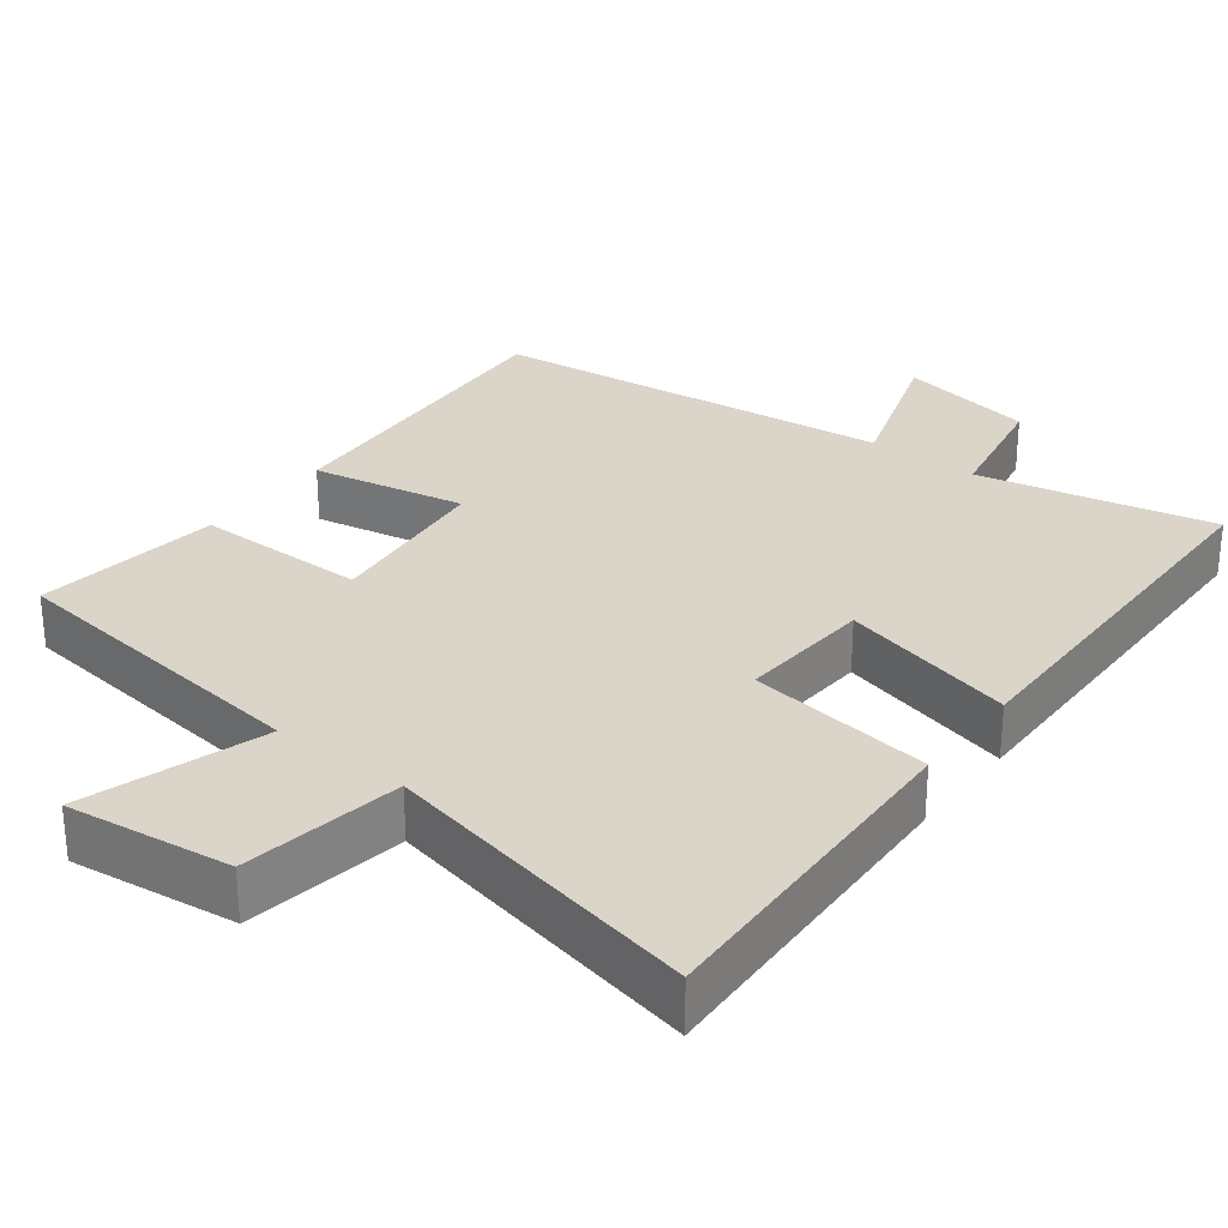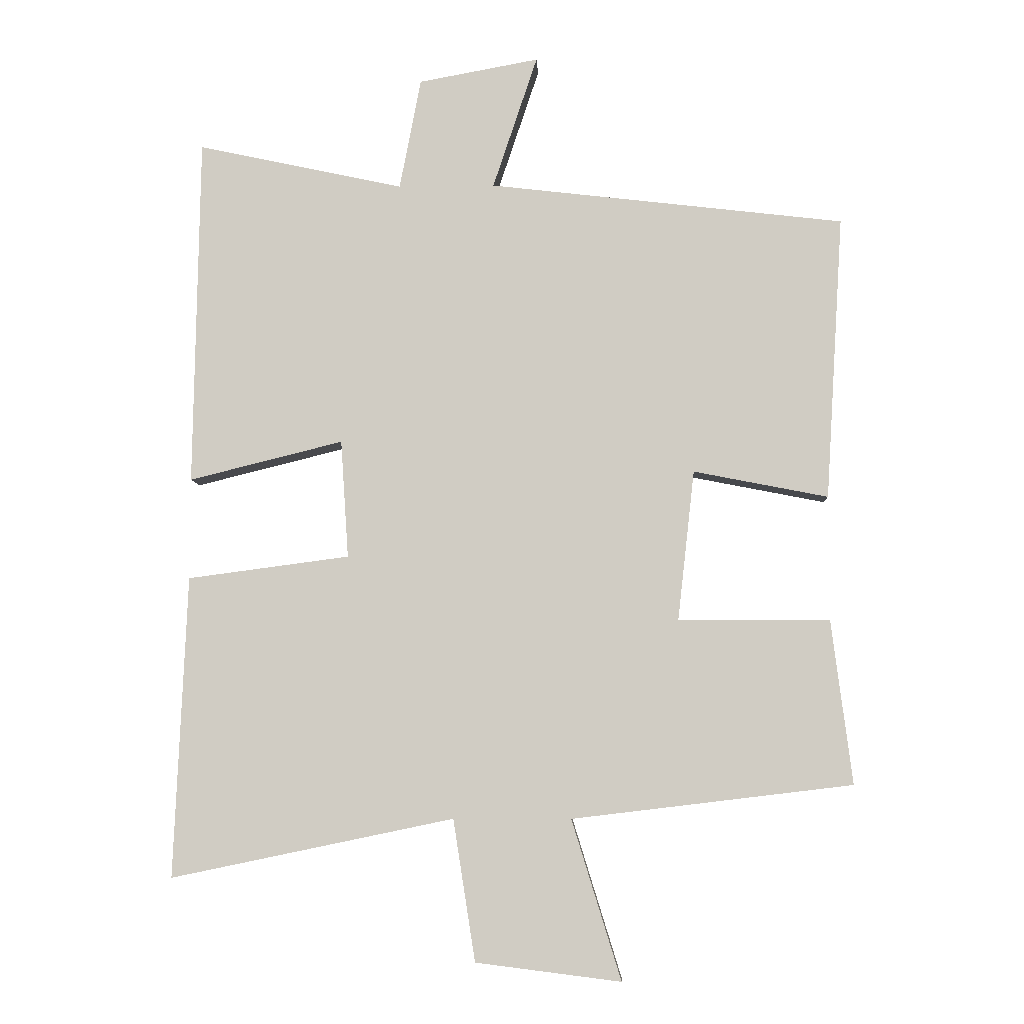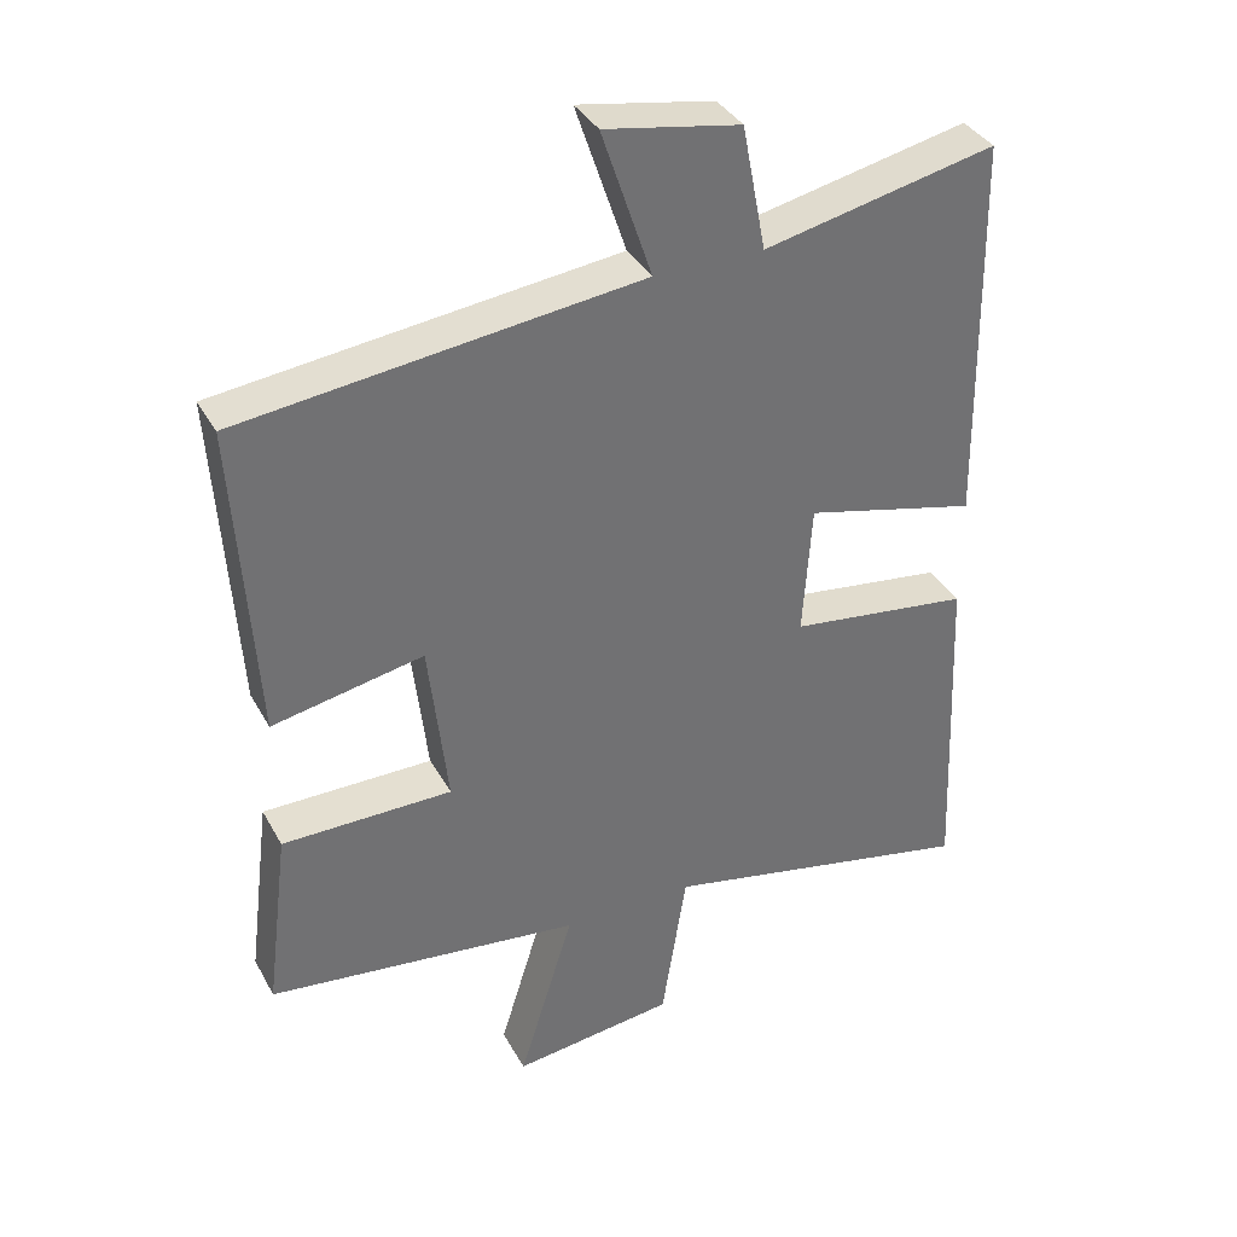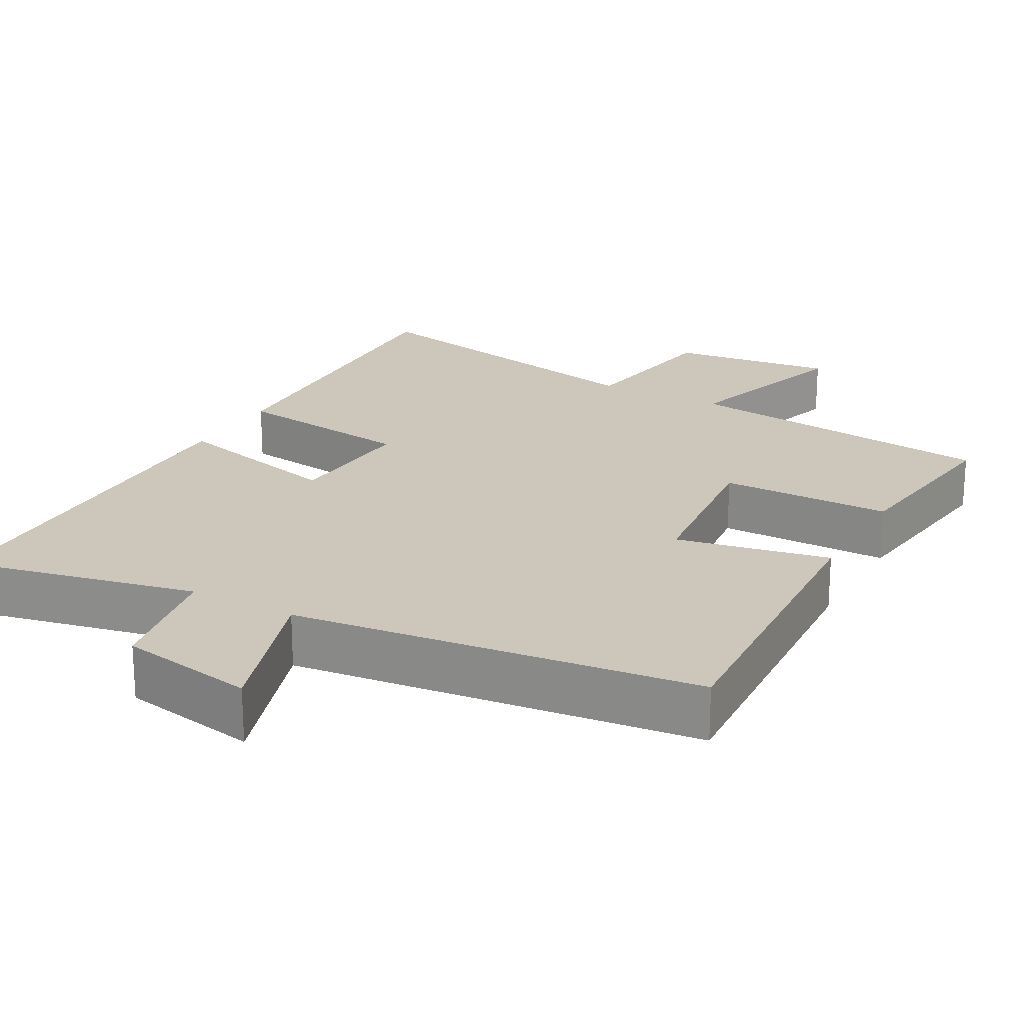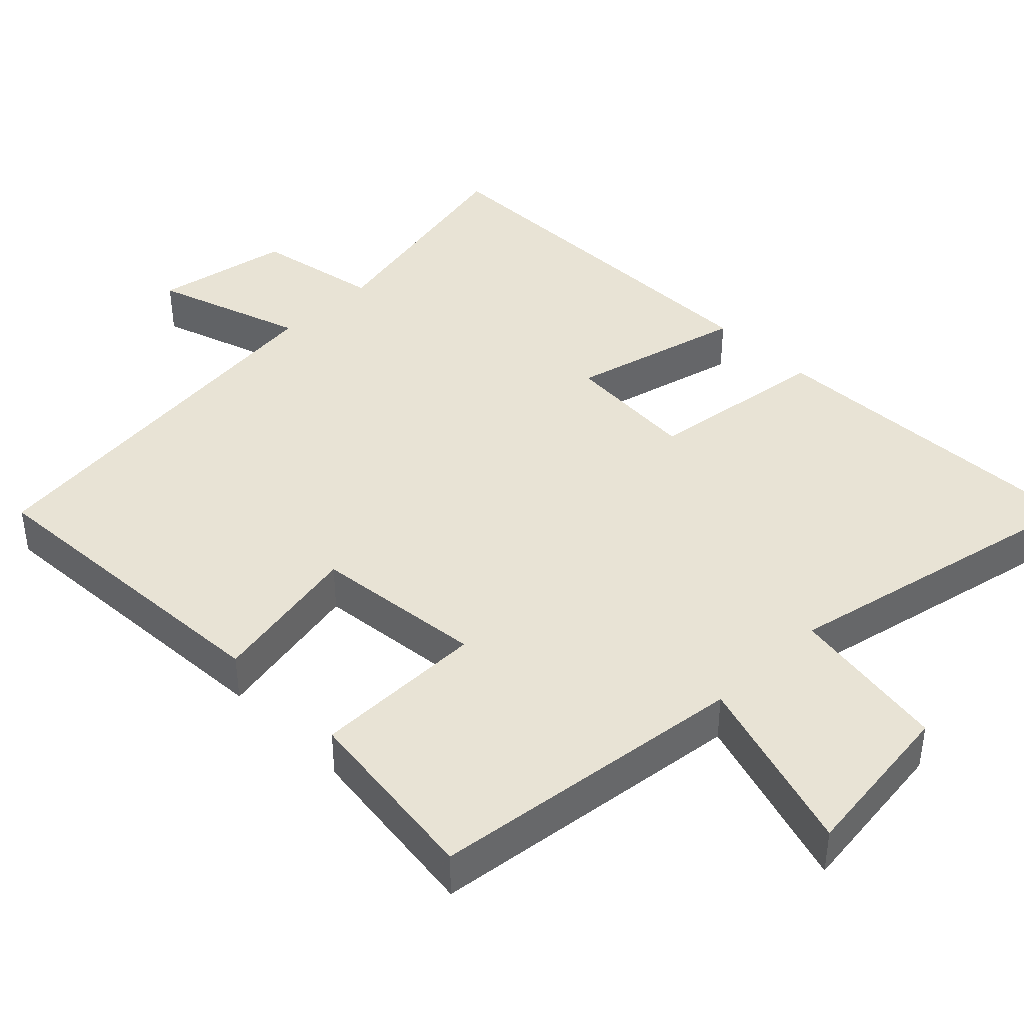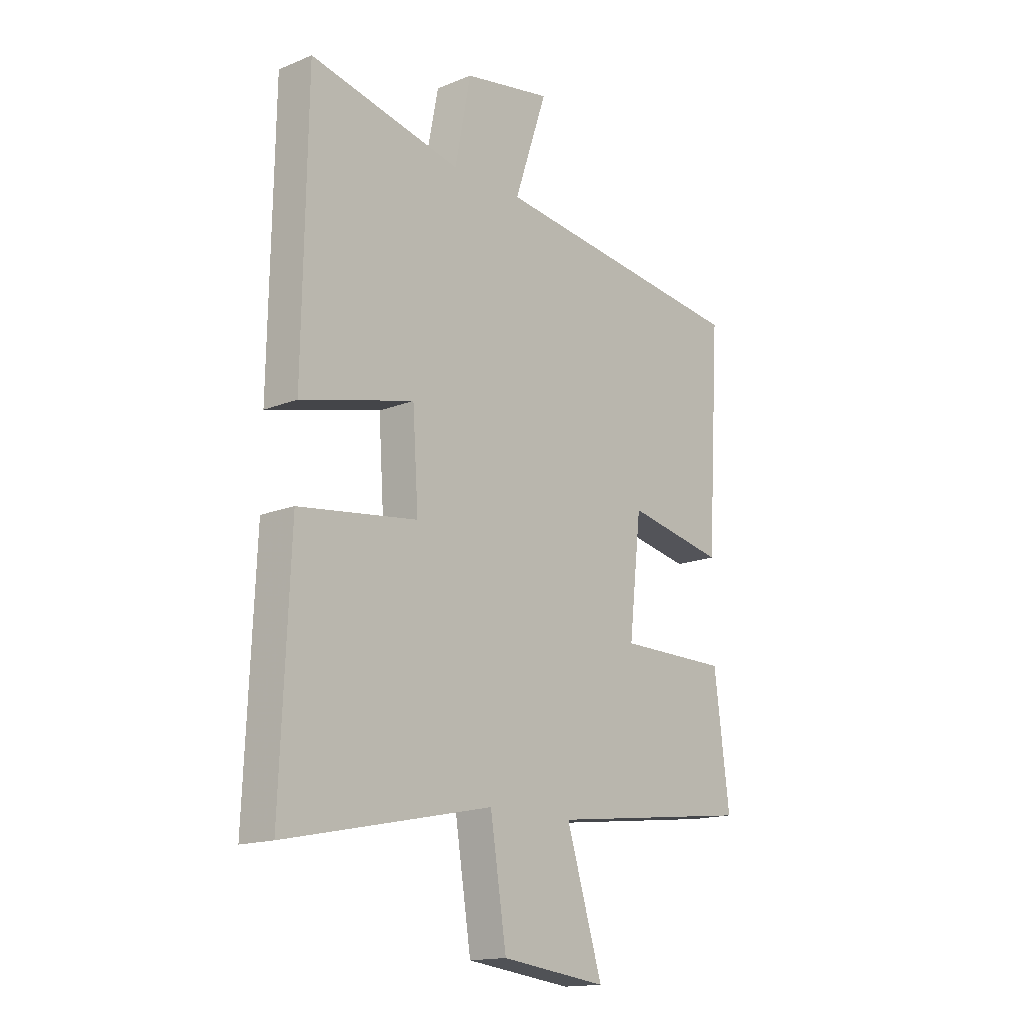
<metadata>
{"format":"obj","ext":"obj","renderer":"f3d","projection":"perspective","resolution":1024,"background":"white","views":[{"elev":29.2,"azim":-142.4,"up":"+Y"},{"elev":-6.6,"azim":2.7,"up":"+Z"},{"elev":36.6,"azim":154.2,"up":"+Z"},{"elev":21.5,"azim":29.1,"up":"+Y"},{"elev":41.2,"azim":135.5,"up":"+Y"},{"elev":-15.7,"azim":-49.5,"up":"+Z"}]}
</metadata>
<code>
v 0.532 0.07 -0.448
v 0.099 0.07 -0.5
v 0.175 0.07 -0.746
v -0.049 0.07 -0.718
v -0.083 0.07 -0.5
v -0.52 0.07 -0.591
v -0.5 0.07 -0.126
v -0.25 0.07 -0.093
v -0.262 0.07 0.089
v -0.5 0.07 0.03
v -0.491 0.07 0.569
v -0.172 0.07 0.5
v -0.139 0.07 0.672
v 0.047 0.07 0.706
v -0.022 0.07 0.5
v 0.527 0.07 0.435
v 0.5 0.07 -0.003
v 0.292 0.07 0.038
v 0.266 0.07 -0.194
v 0.5 0.07 -0.195
v 0.532 0 -0.448
v 0.099 0 -0.5
v 0.175 0 -0.746
v -0.049 0 -0.718
v -0.083 0 -0.5
v -0.52 0 -0.591
v -0.5 0 -0.126
v -0.25 0 -0.093
v -0.262 0 0.089
v -0.5 0 0.03
v -0.491 0 0.569
v -0.172 0 0.5
v -0.139 0 0.672
v 0.047 0 0.706
v -0.022 0 0.5
v 0.527 0 0.435
v 0.5 0 -0.003
v 0.292 0 0.038
v 0.266 0 -0.194
v 0.5 0 -0.195
f 19 20 1 2
f 18 19 2
f 15 16 17 18
f 15 18 2
f 12 13 14 15
f 12 15 2
f 9 10 11 12
f 8 9 12 2
f 5 6 7 8
f 5 8 2 3
f 3 4 5
f 22 21 40 39
f 22 39 38
f 38 37 36 35
f 22 38 35
f 35 34 33 32
f 22 35 32
f 32 31 30 29
f 22 32 29 28
f 28 27 26 25
f 23 22 28 25
f 25 24 23
f 1 21 22 2
f 2 22 23 3
f 3 23 24 4
f 4 24 25 5
f 5 25 26 6
f 6 26 27 7
f 7 27 28 8
f 8 28 29 9
f 9 29 30 10
f 10 30 31 11
f 11 31 32 12
f 12 32 33 13
f 13 33 34 14
f 14 34 35 15
f 15 35 36 16
f 16 36 37 17
f 17 37 38 18
f 18 38 39 19
f 19 39 40 20
f 20 40 21 1

</code>
